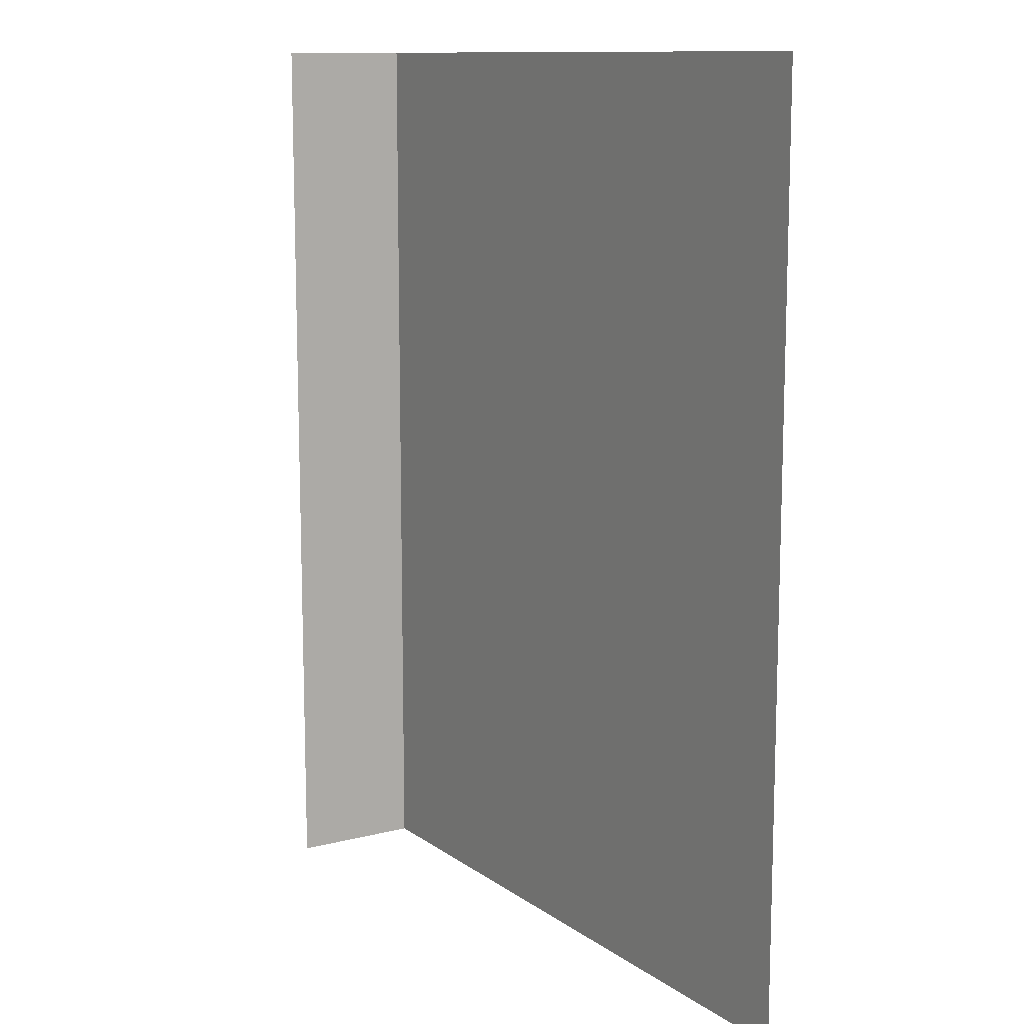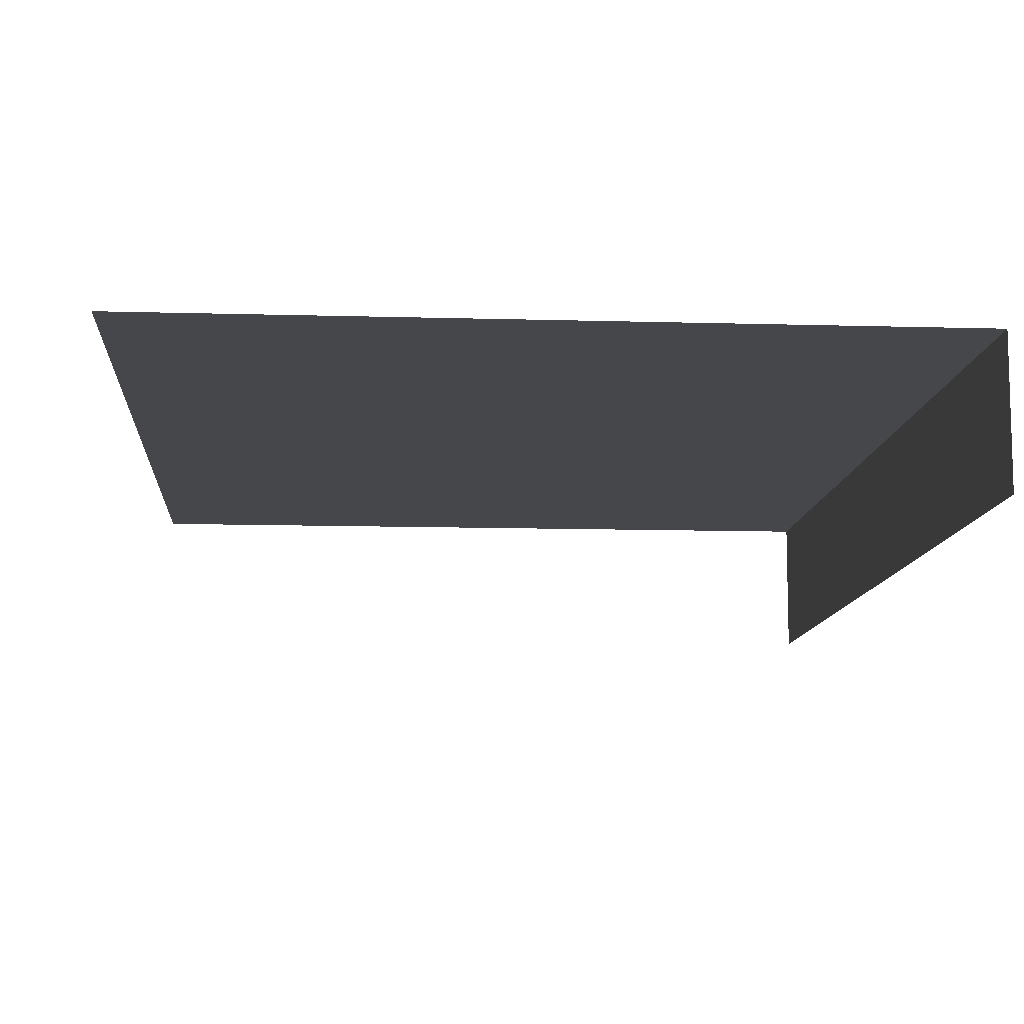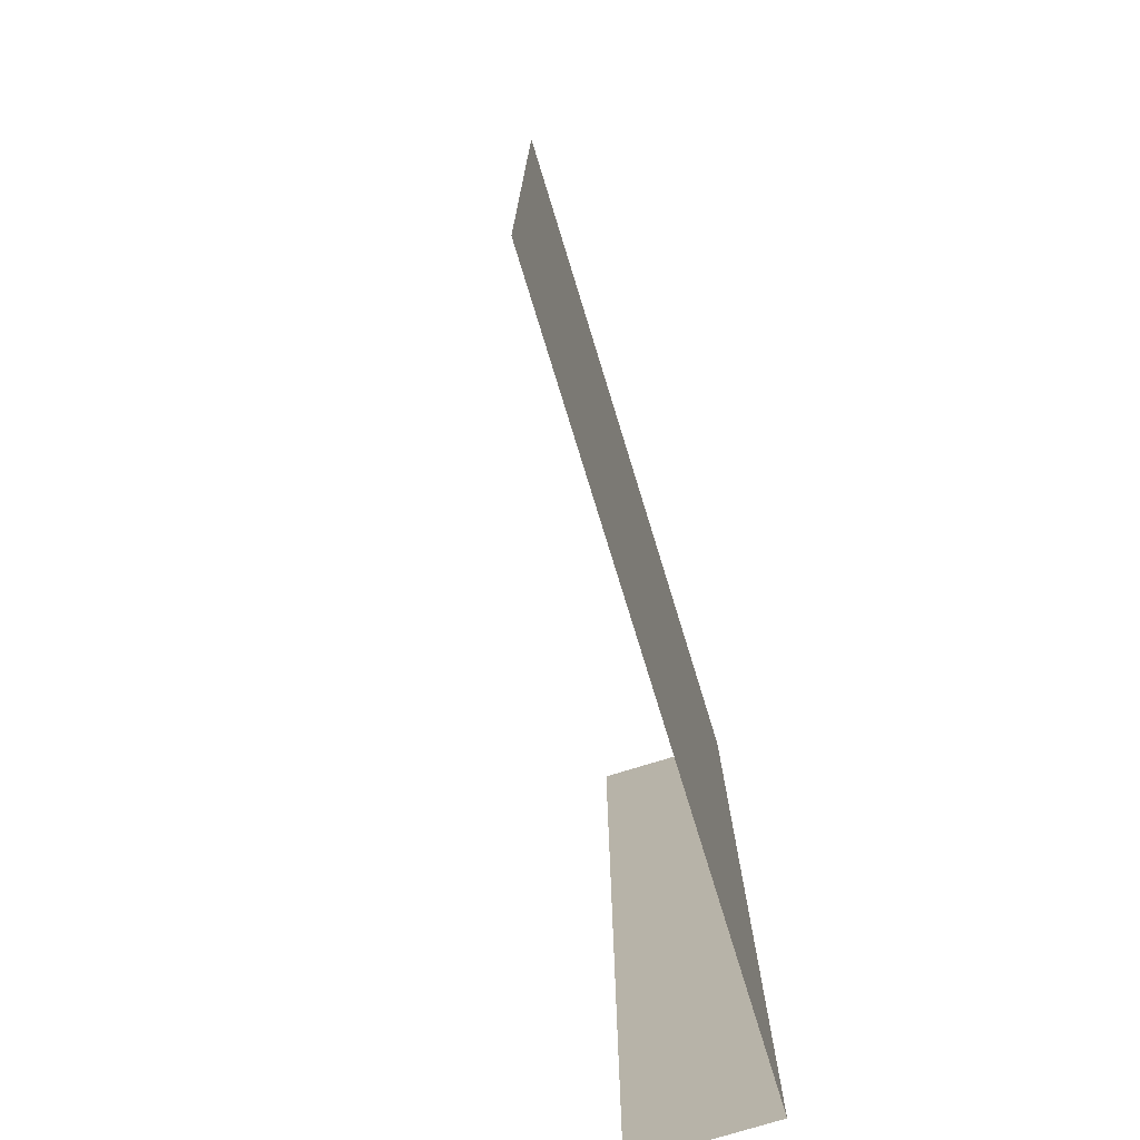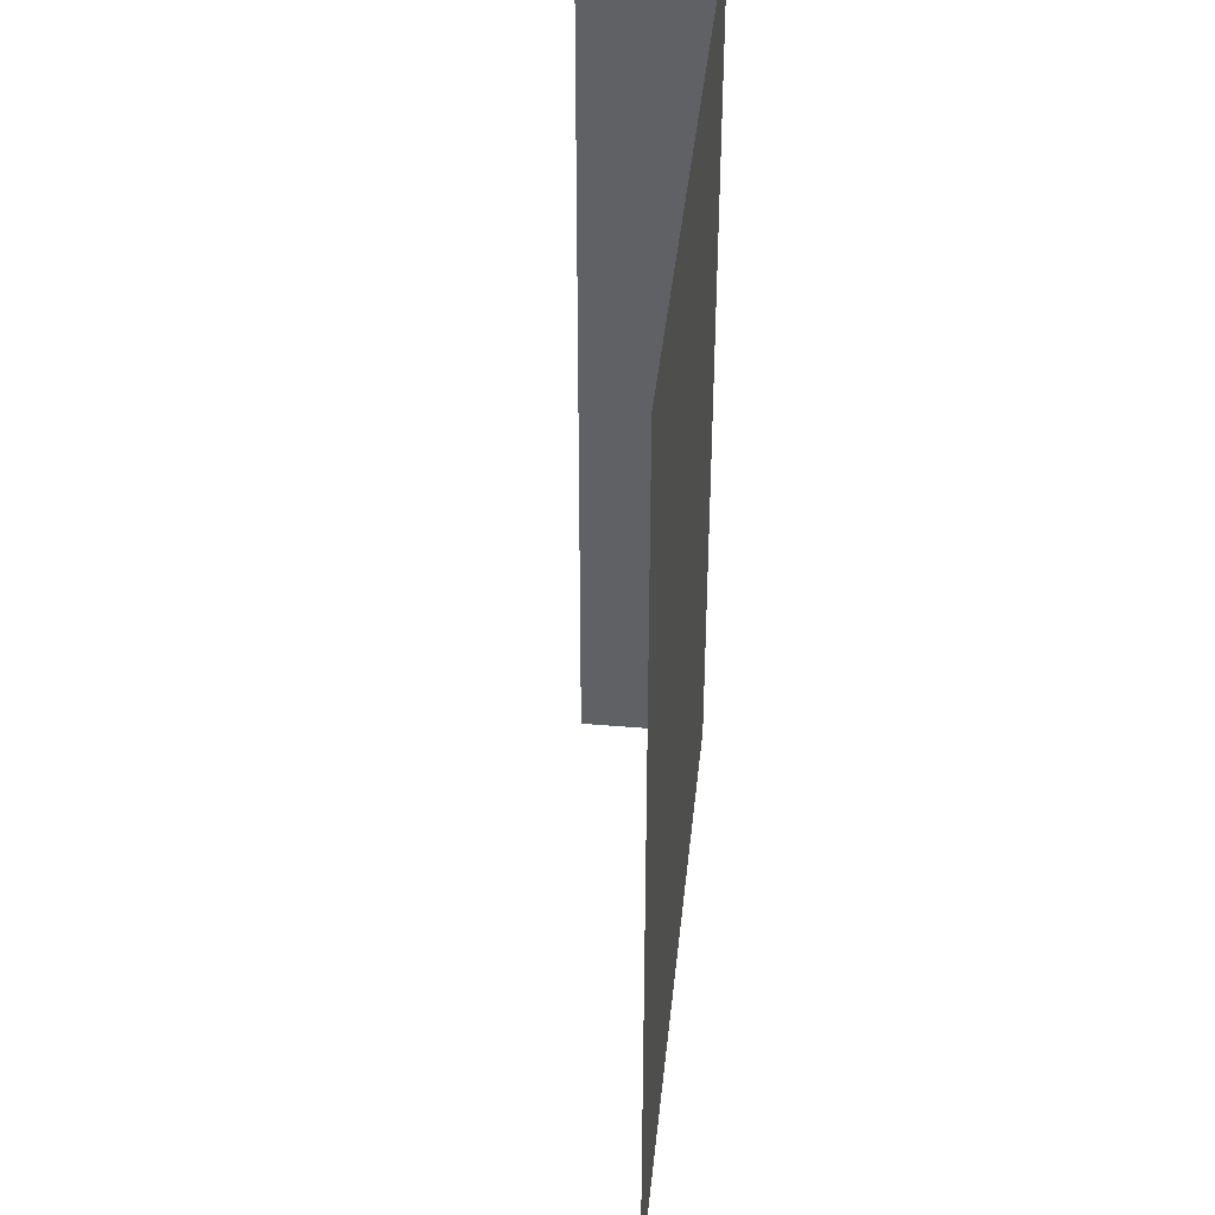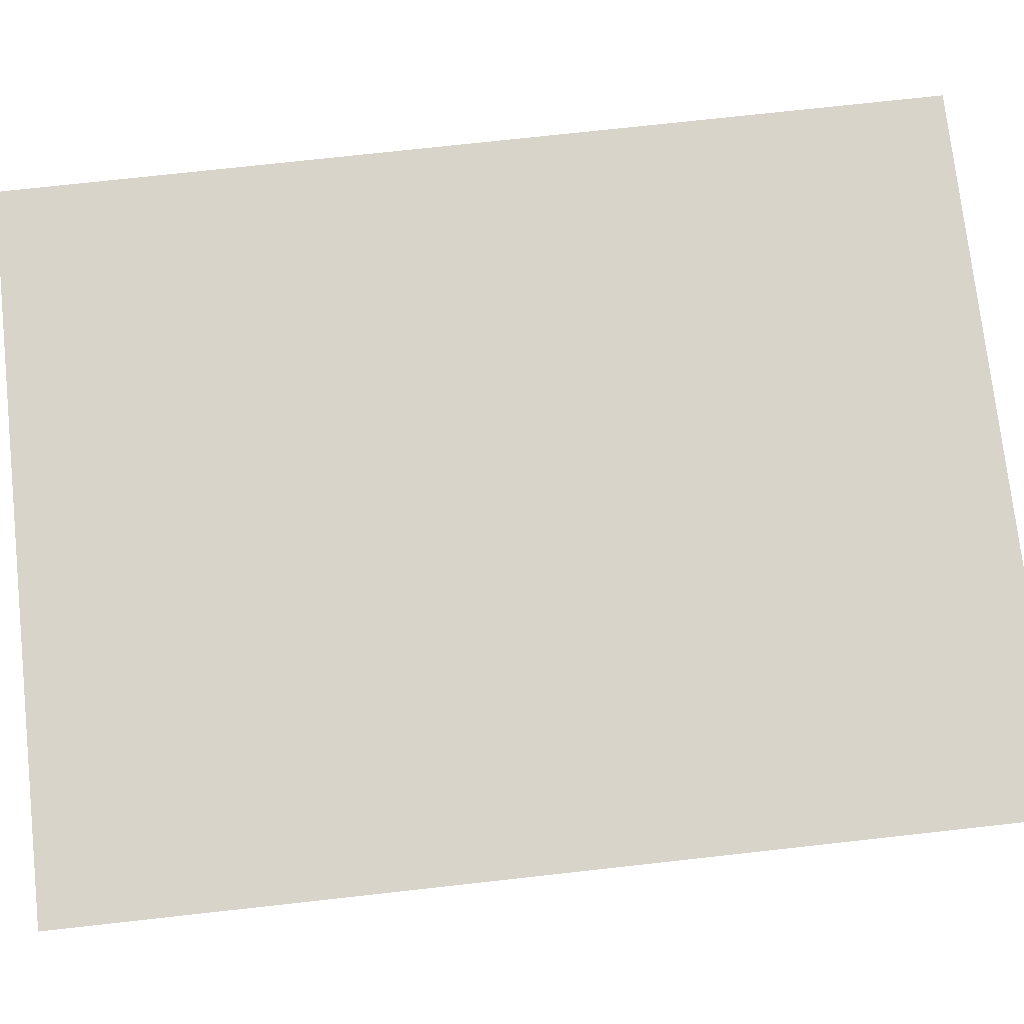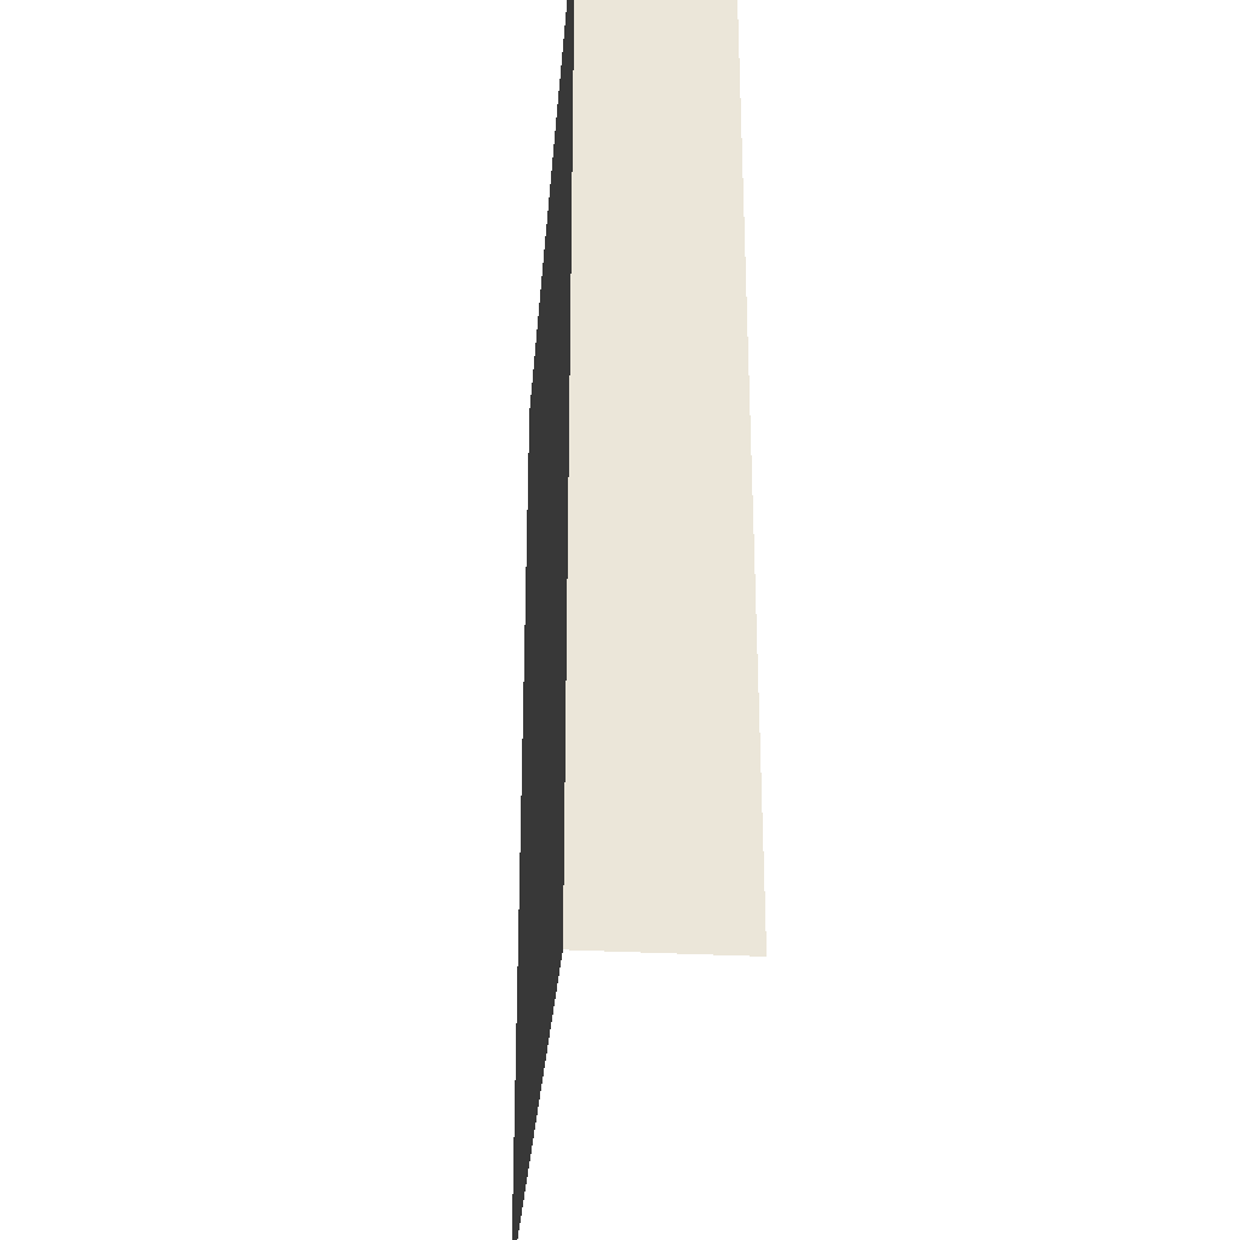
<metadata>
{"format":"obj","ext":"obj","renderer":"f3d","projection":"perspective","resolution":1024,"background":"white","views":[{"elev":11.6,"azim":-121.8,"up":"+Y"},{"elev":-10.4,"azim":-4.2,"up":"+Z"},{"elev":-75.9,"azim":-72.9,"up":"+Y"},{"elev":39.7,"azim":-84.0,"up":"+Y"},{"elev":74.9,"azim":-96.3,"up":"+Z"},{"elev":-30.9,"azim":85.3,"up":"+Y"}]}
</metadata>
<code>
o plane
v 0 0 0.25
v 0 0 -0.25
v 0 3.5 0.25
v 0 3.5 -0.25
v -2.688 3.5 0.25
v -2.688 0 0.25
f 1 2 4 3
f 3 5 6 1

</code>
